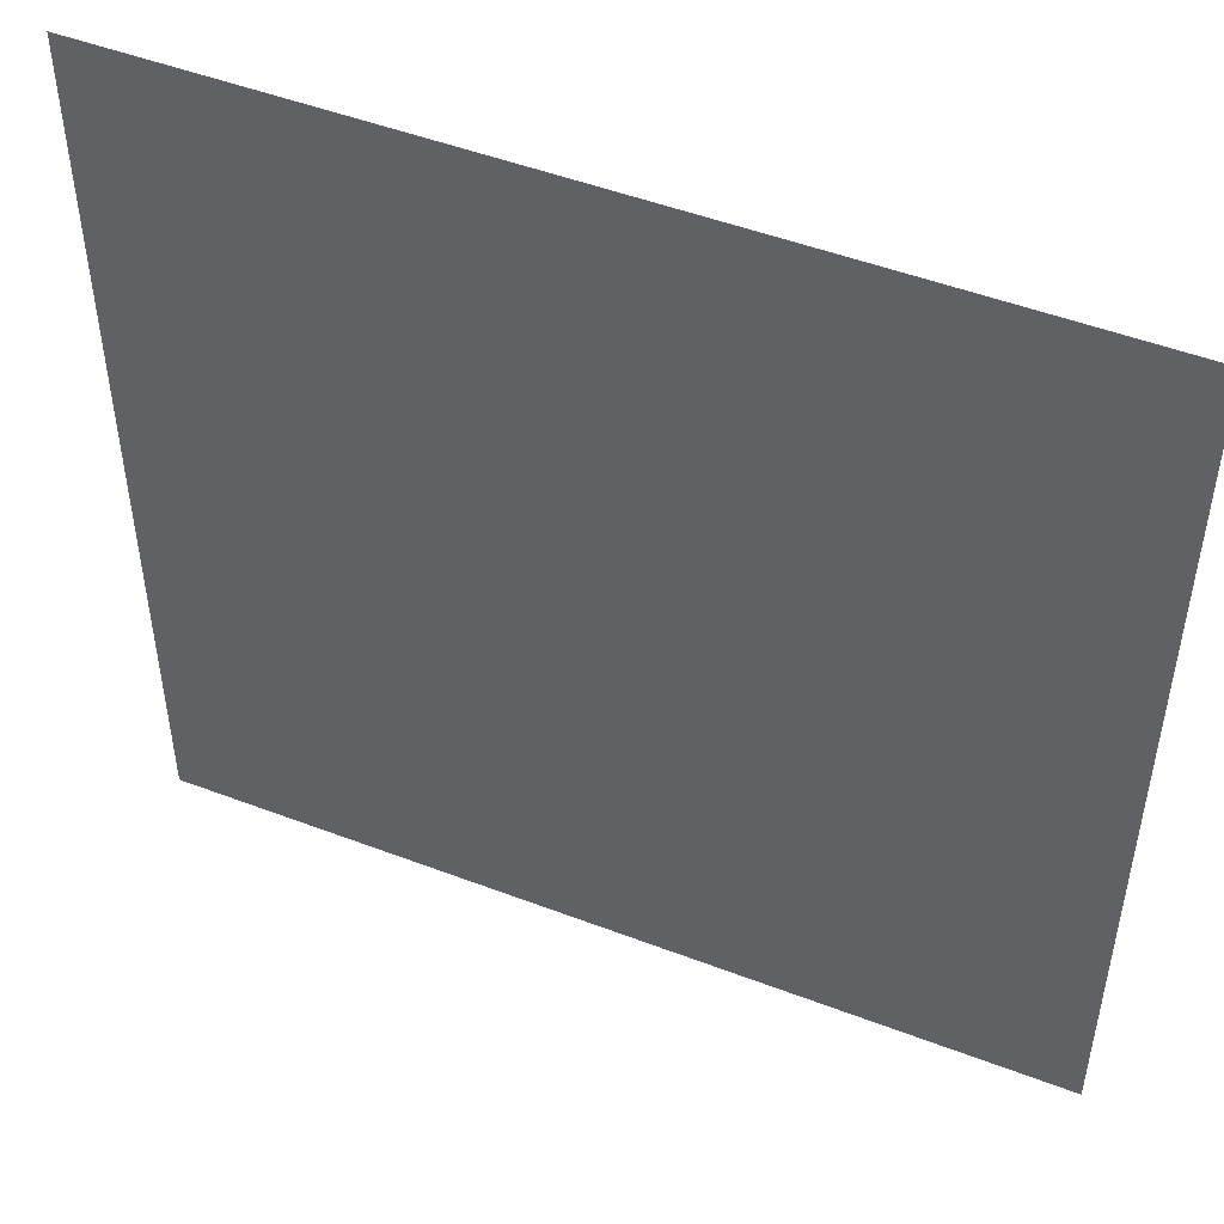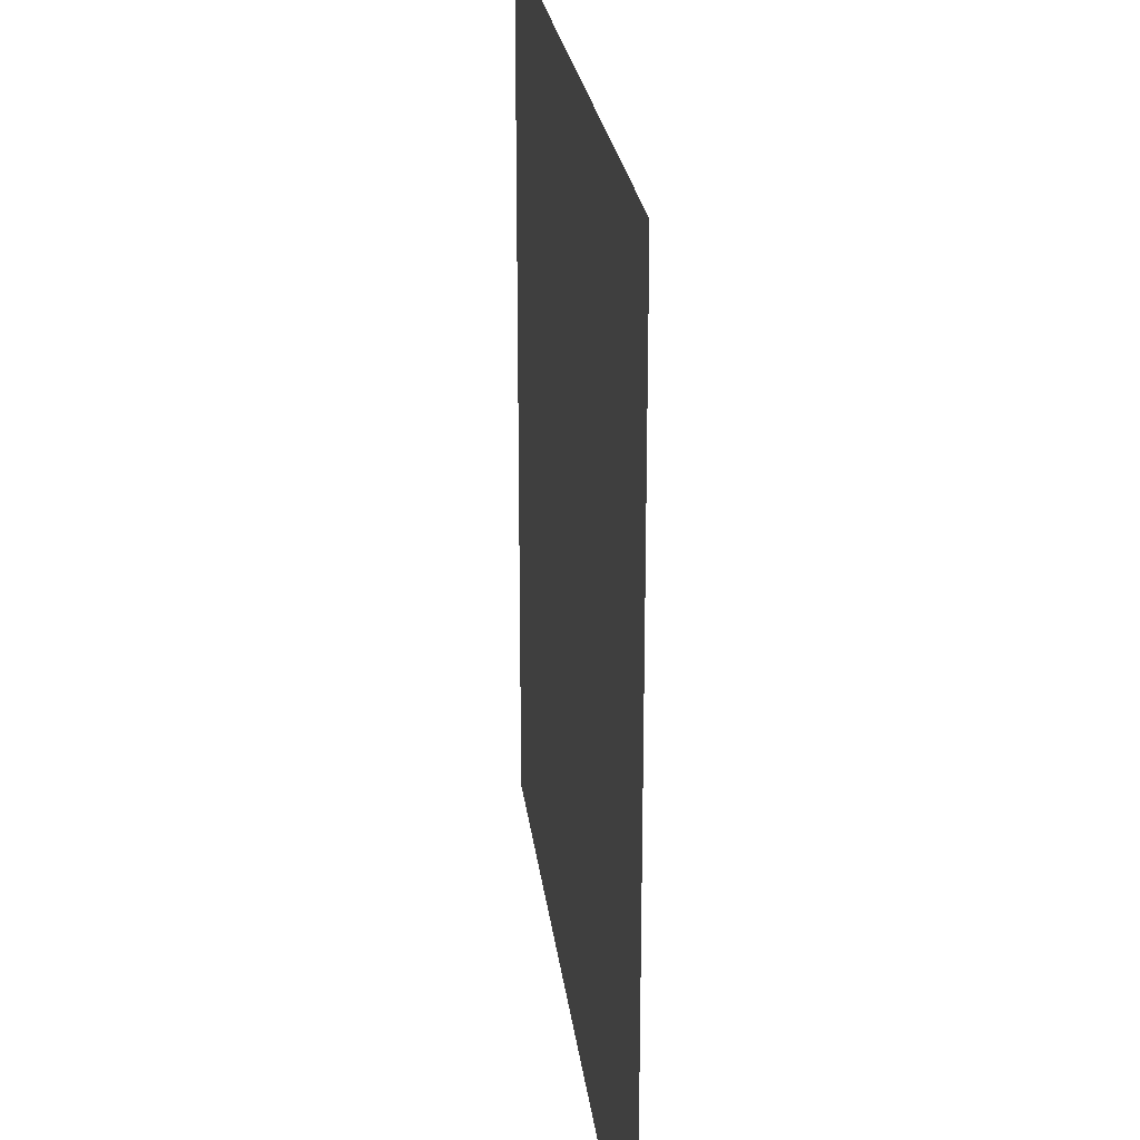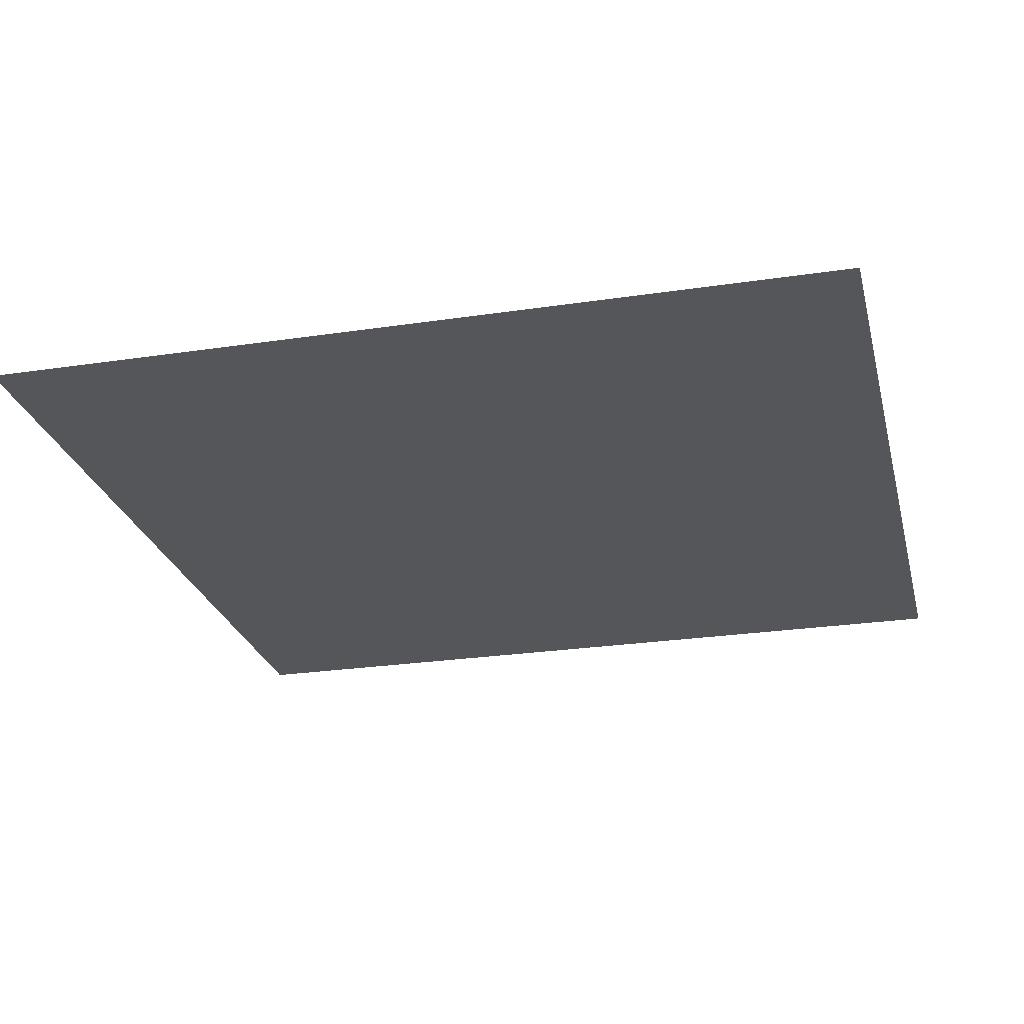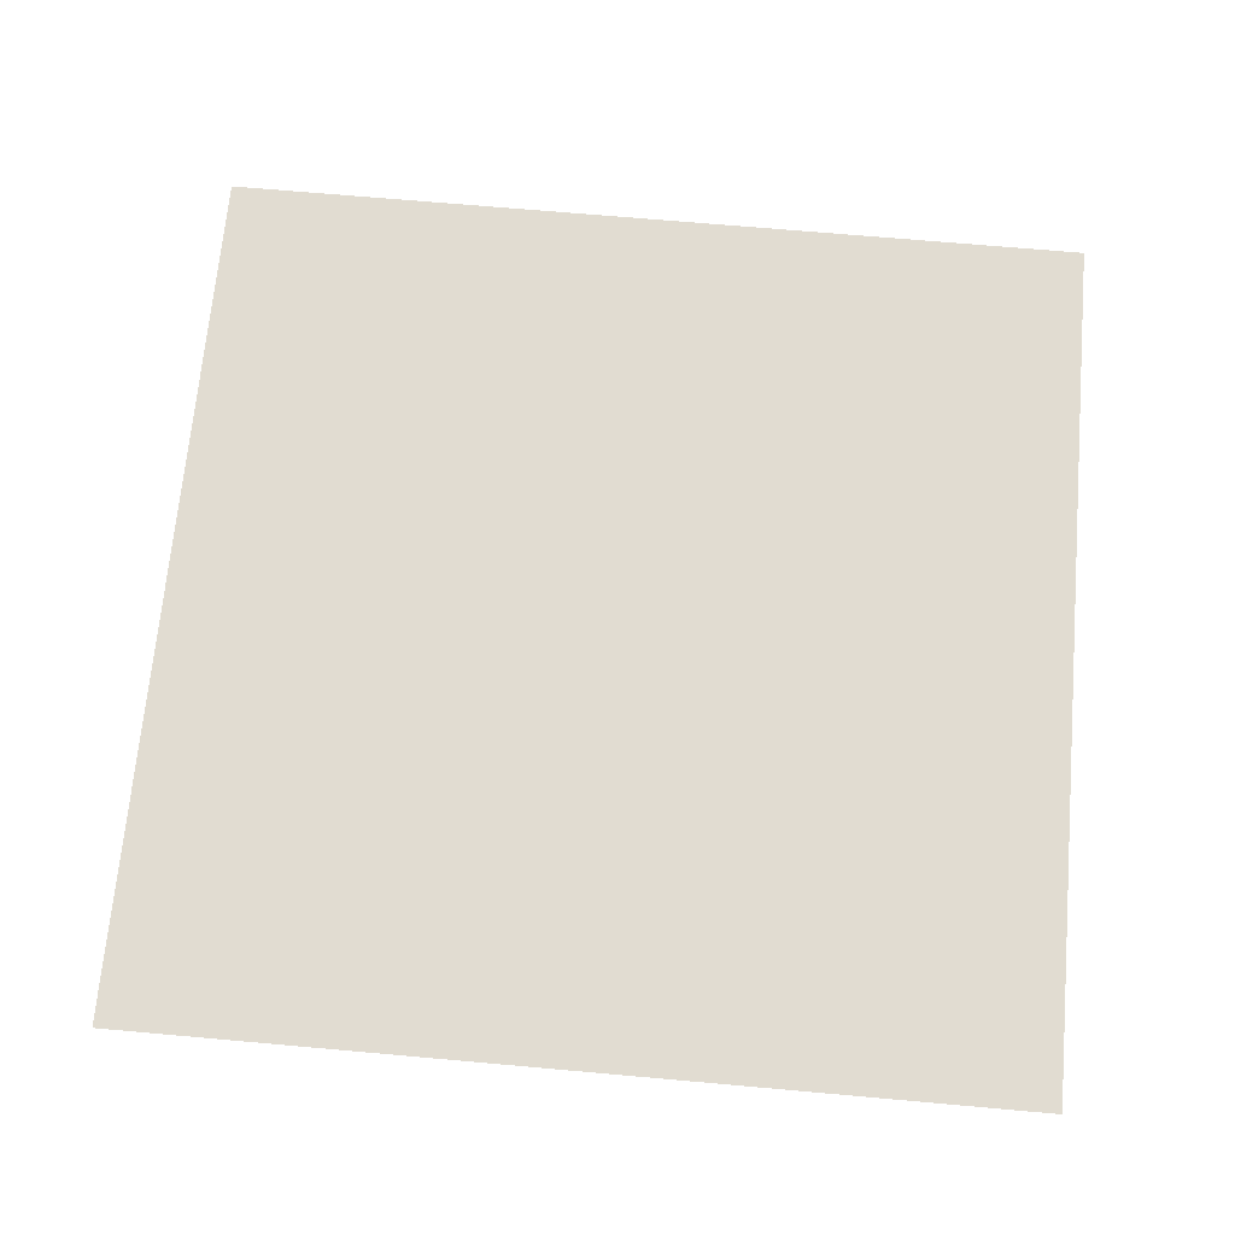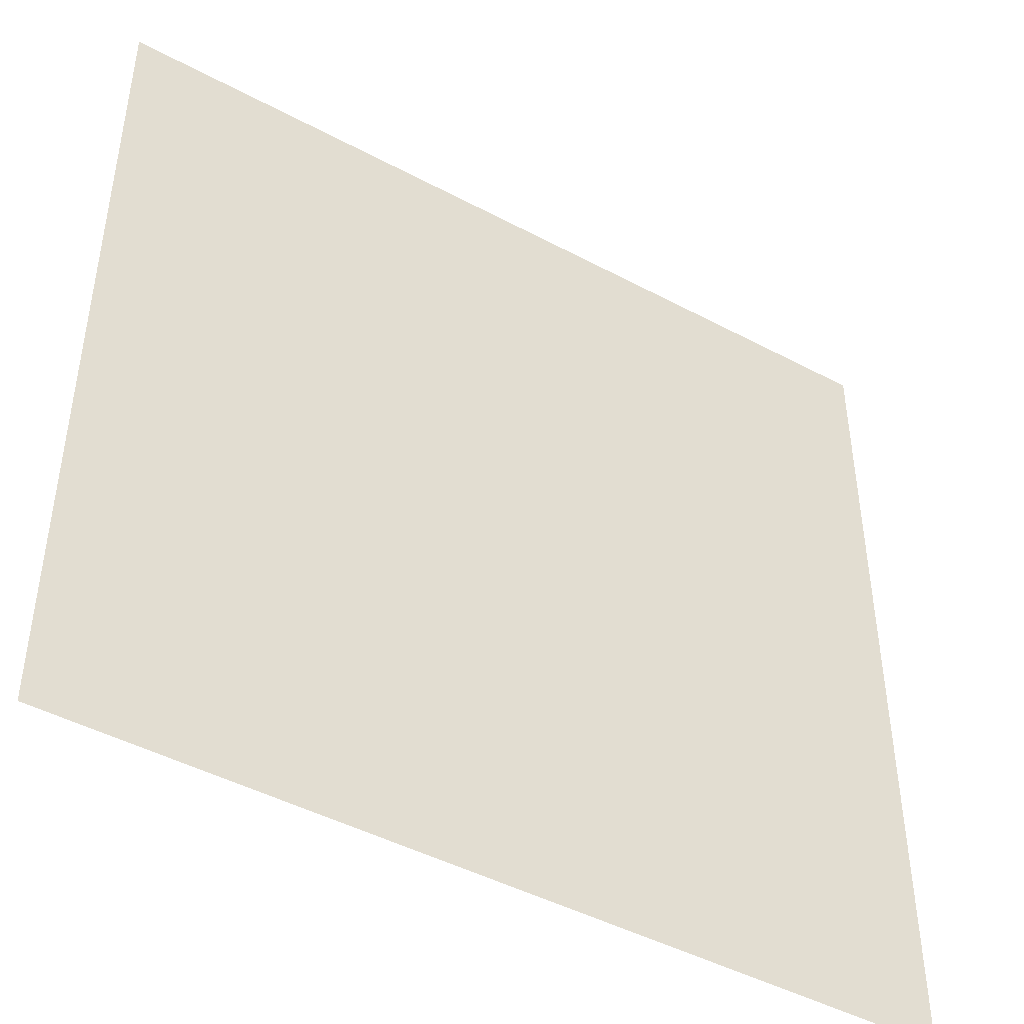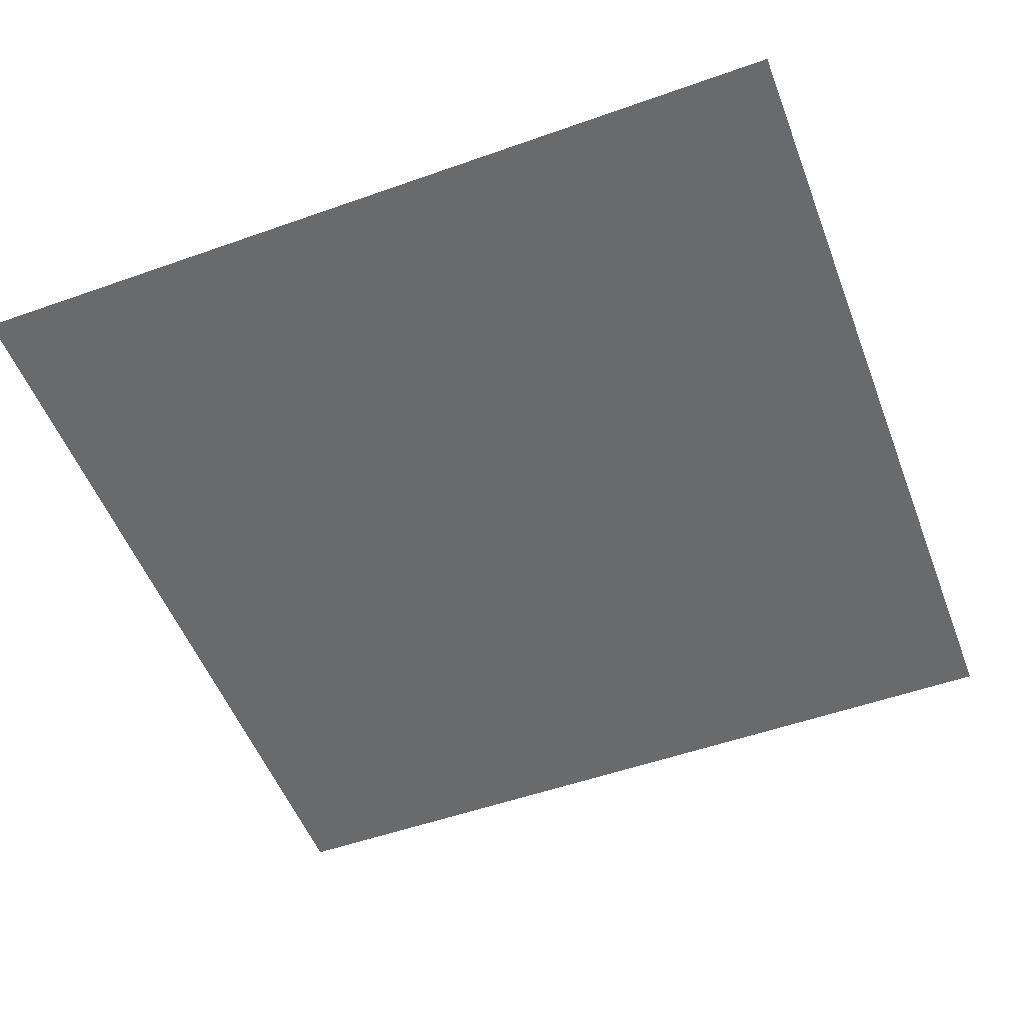
<metadata>
{"format":"obj","ext":"obj","renderer":"f3d","projection":"perspective","resolution":1024,"background":"white","views":[{"elev":49.3,"azim":-157.1,"up":"+Z"},{"elev":23.8,"azim":-96.7,"up":"+Z"},{"elev":-25.4,"azim":103.6,"up":"+Y"},{"elev":69.1,"azim":-84.9,"up":"+Y"},{"elev":-45.6,"azim":-31.6,"up":"+Z"},{"elev":-52.9,"azim":110.8,"up":"+Y"}]}
</metadata>
<code>
o world_root
v 30 0 30
v 30 0 -30
v -30 0 30
v -30 0 -30
f 1/1 2/1 3/1
f 4/1 3/1 2/1

</code>
